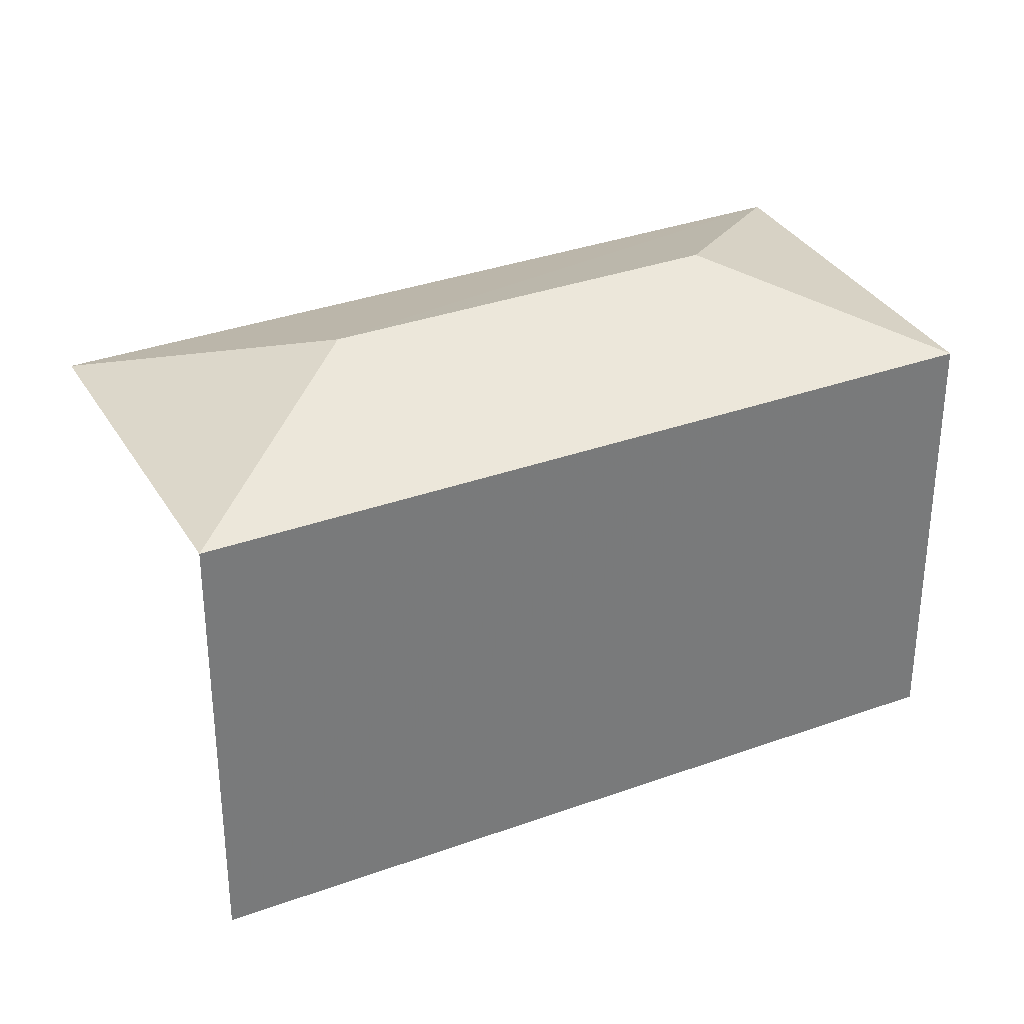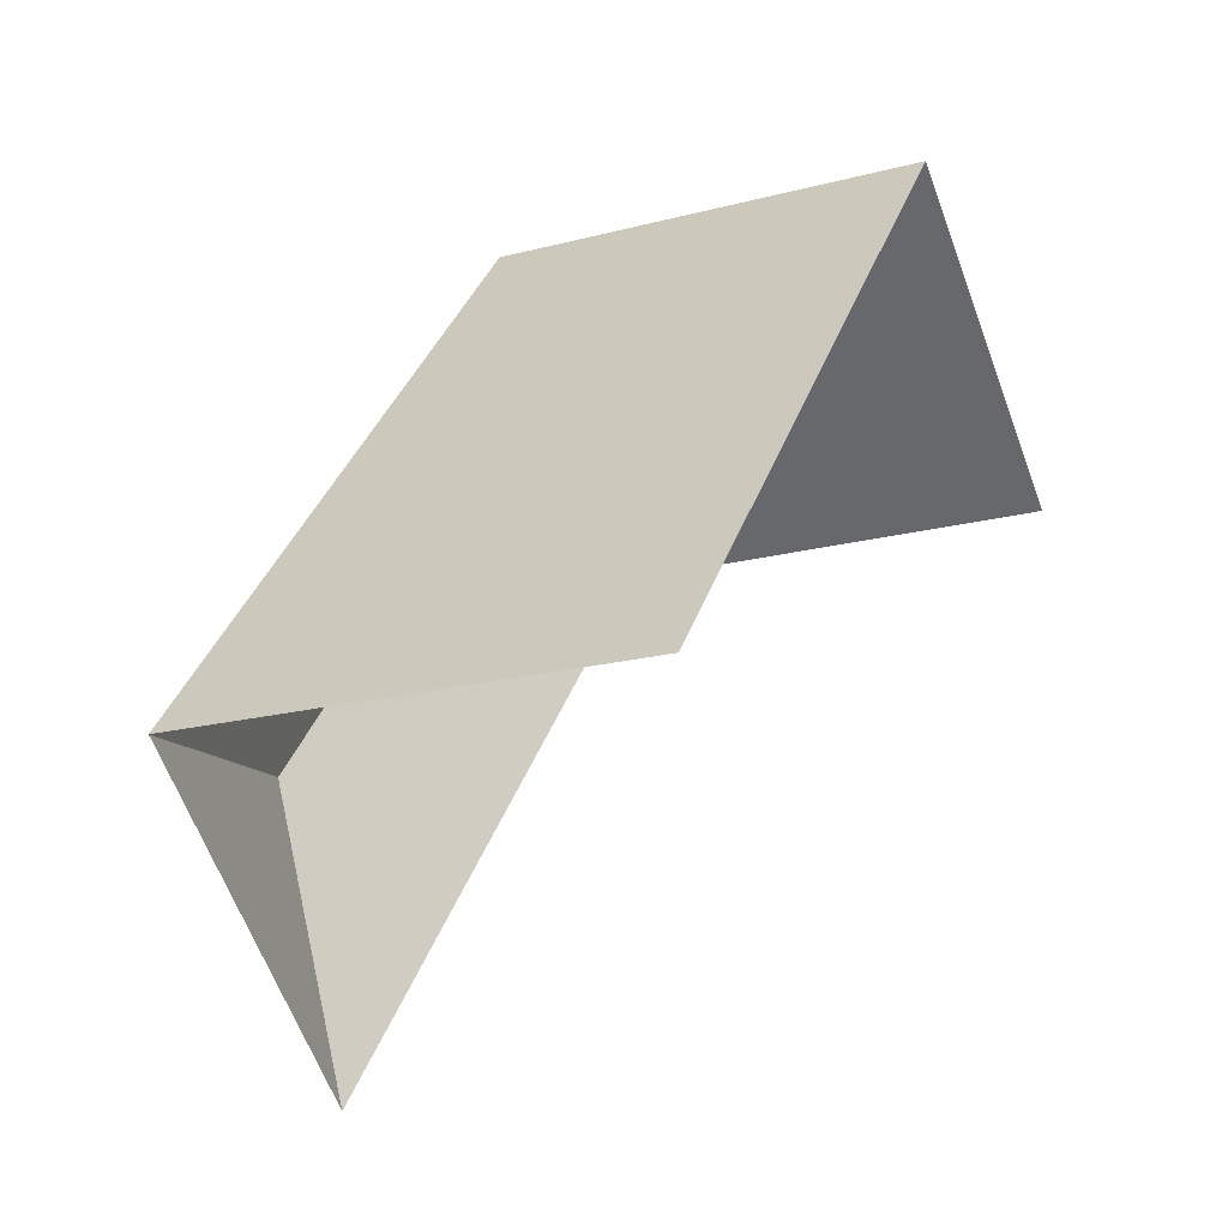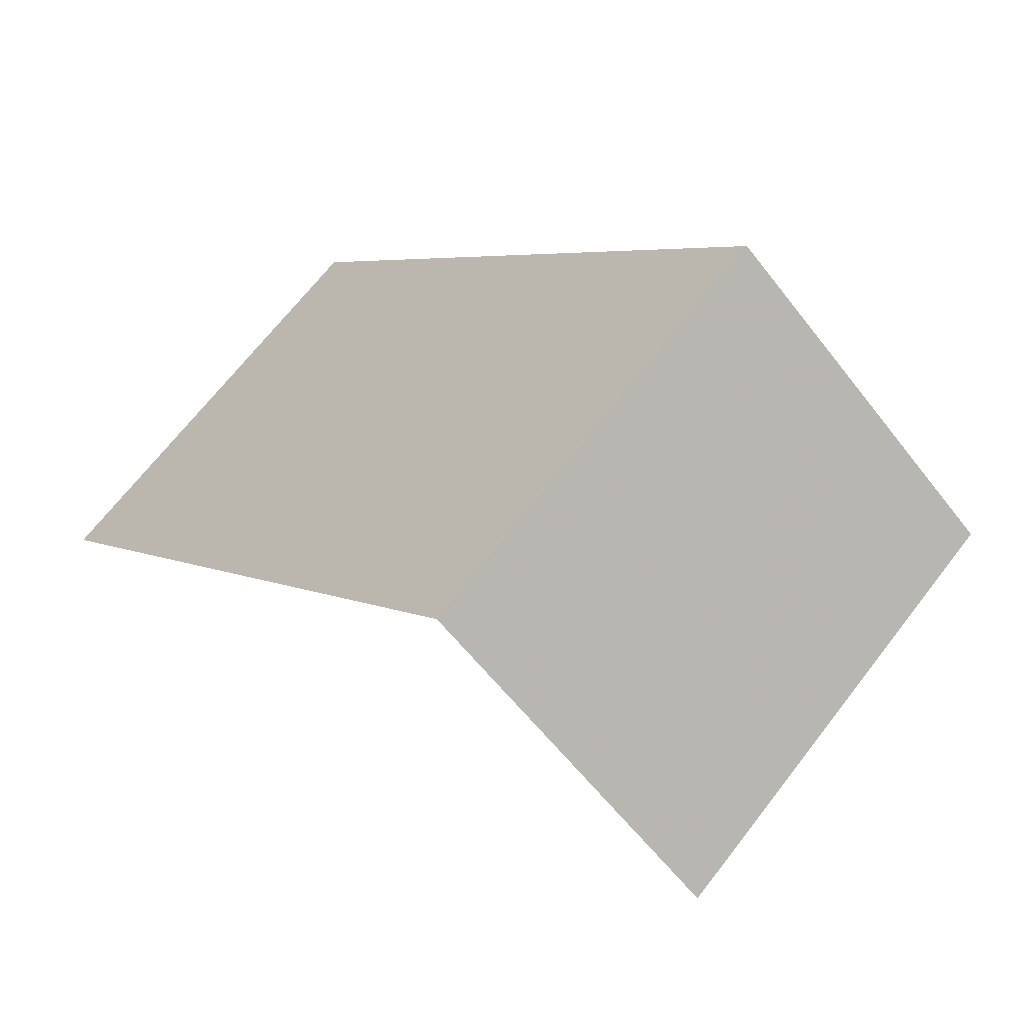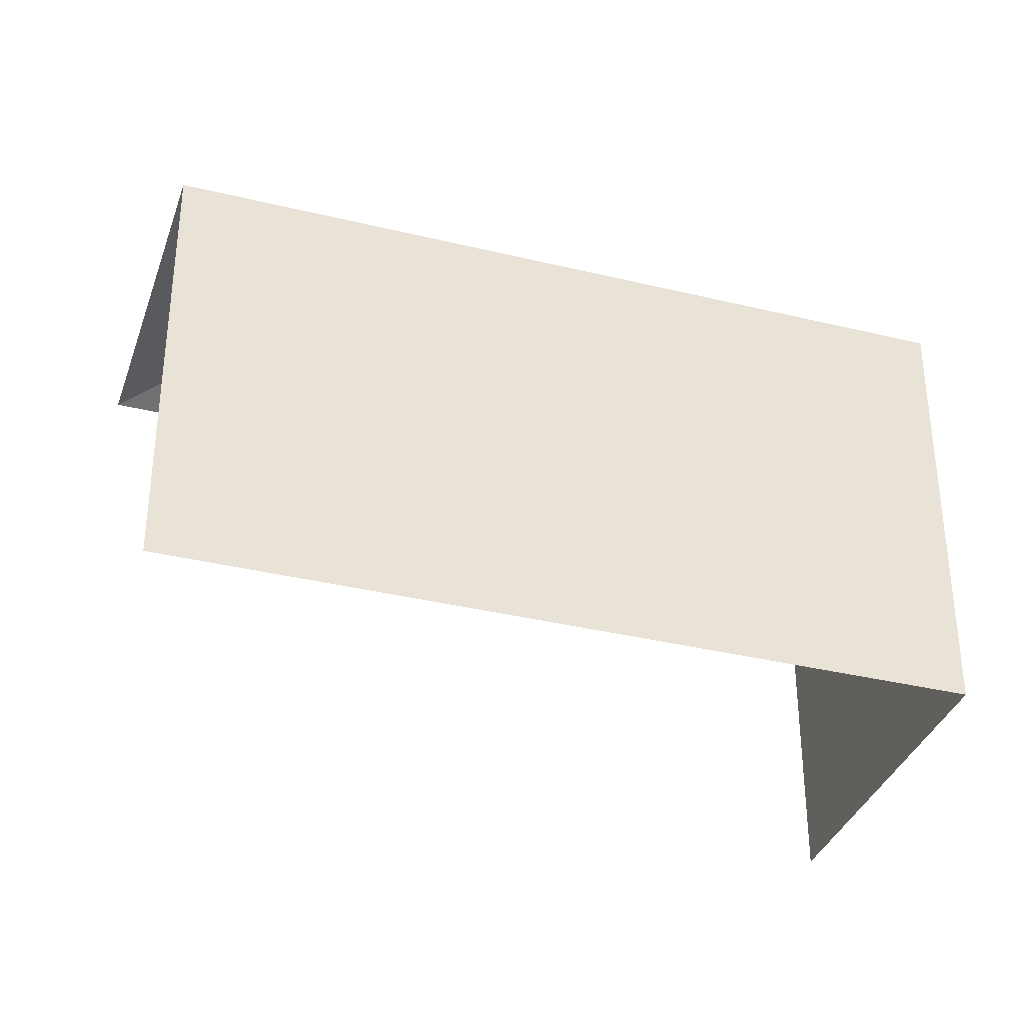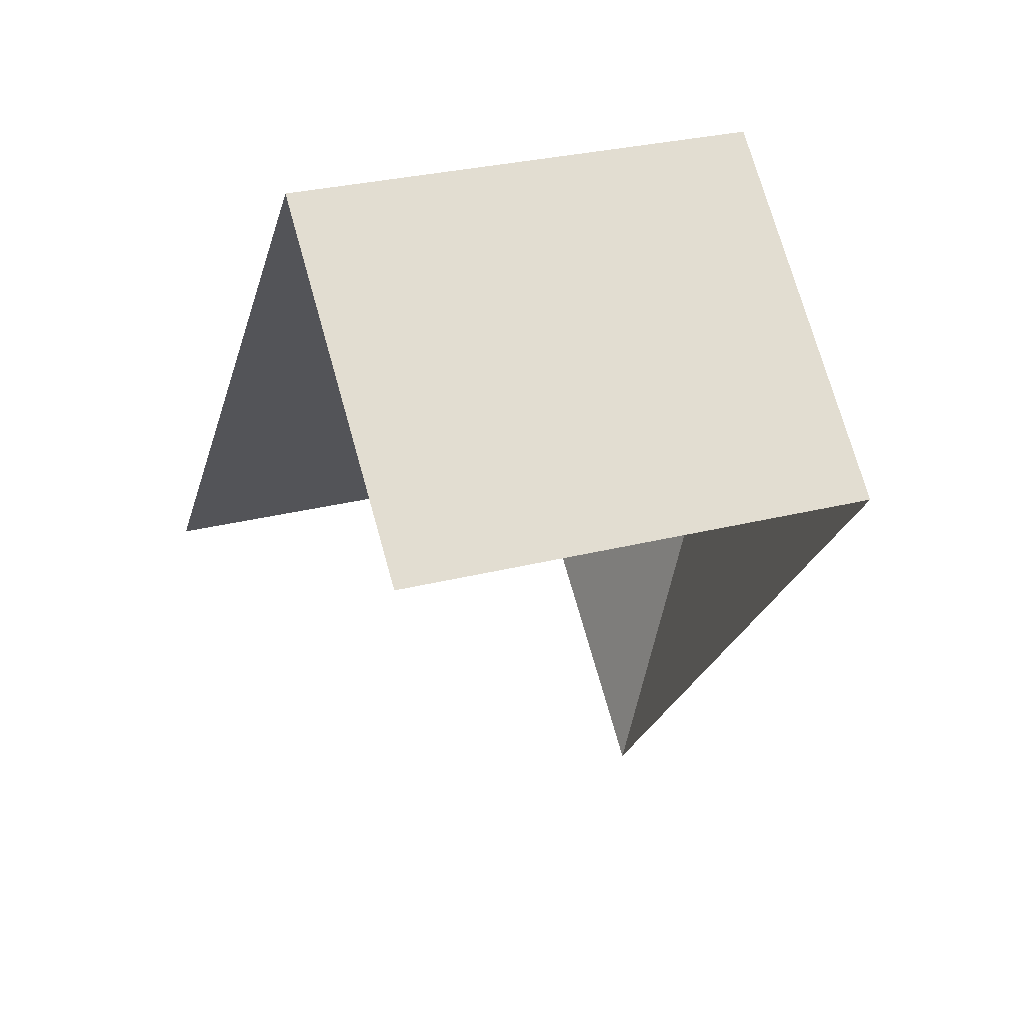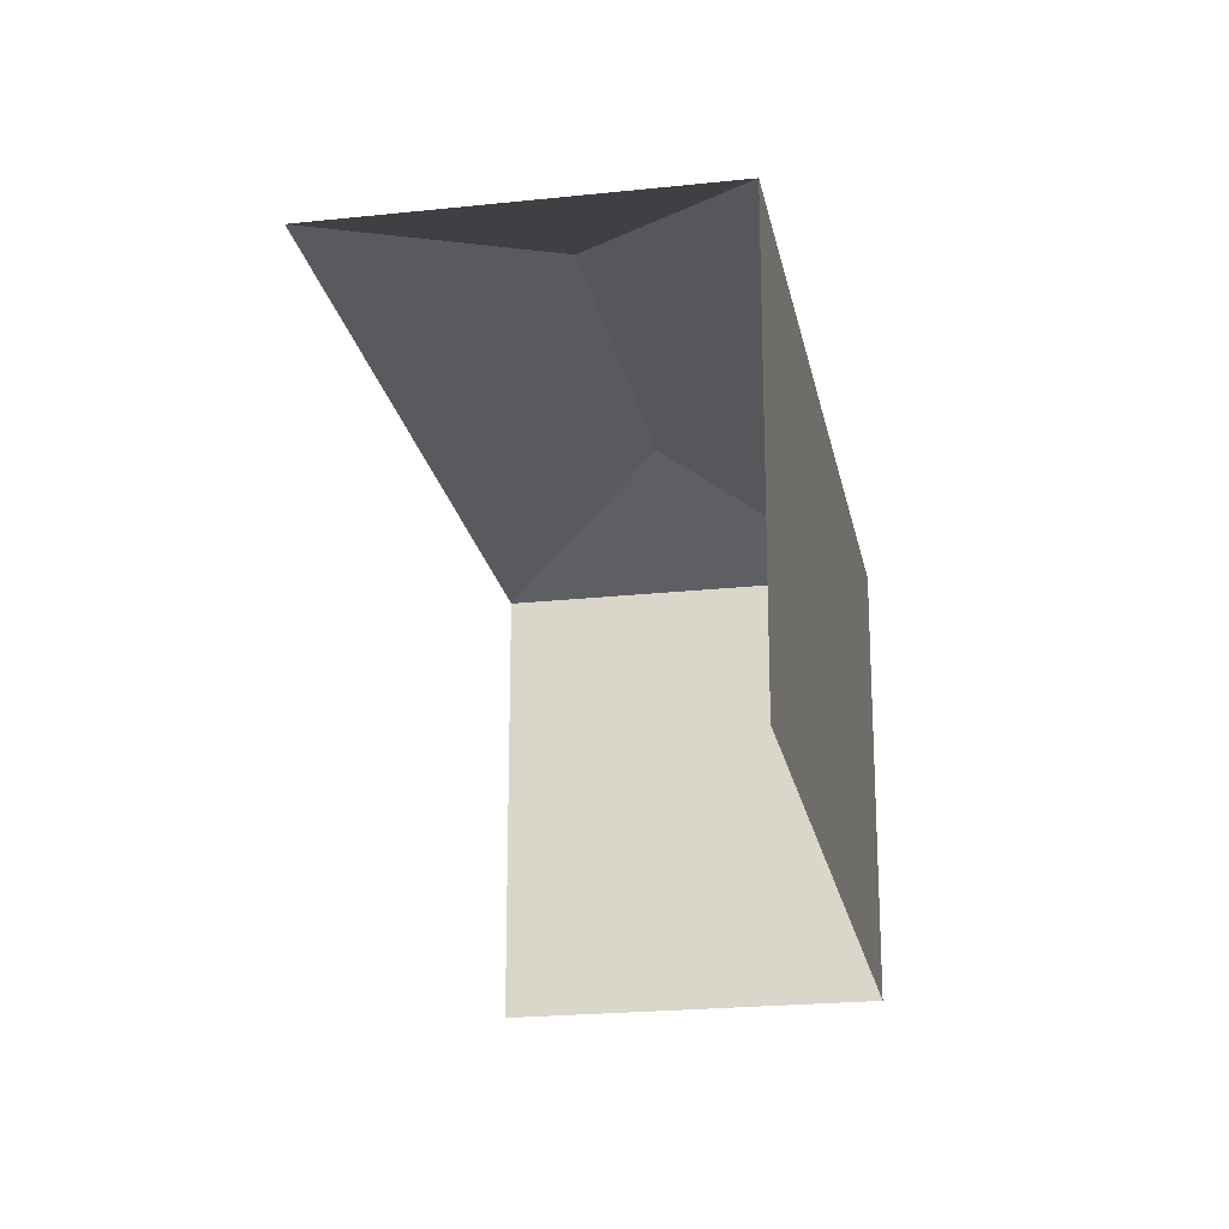
<metadata>
{"format":"obj","ext":"obj","renderer":"f3d","projection":"perspective","resolution":1024,"background":"white","views":[{"elev":33.5,"azim":103.8,"up":"+Z"},{"elev":-18.6,"azim":117.0,"up":"+Y"},{"elev":67.4,"azim":-142.4,"up":"+Y"},{"elev":-35.3,"azim":112.5,"up":"+Z"},{"elev":29.1,"azim":-110.7,"up":"+Y"},{"elev":-21.8,"azim":51.1,"up":"+Z"}]}
</metadata>
<code>
v -2.241e+05 -1.284e+05 14.07
v -2.241e+05 -1.284e+05 14.07
v -2.241e+05 -1.284e+05 14.07
v -2.241e+05 -1.284e+05 14.07
v -2.241e+05 -1.284e+05 21.56
v -2.241e+05 -1.284e+05 20.52
v -2.241e+05 -1.284e+05 21.56
v -2.241e+05 -1.284e+05 20.52
v -2.241e+05 -1.284e+05 20.52
v -2.241e+05 -1.284e+05 20.52
f 1 2 3
f 4 1 3
f 10 3 2
f 9 10 2
f 9 2 1
f 8 9 1
f 5 6 7
f 5 8 6
f 5 9 8
f 7 6 10
f 10 9 5
f 7 10 5
f 10 4 3
f 10 6 4
f 6 1 4
f 6 8 1

</code>
